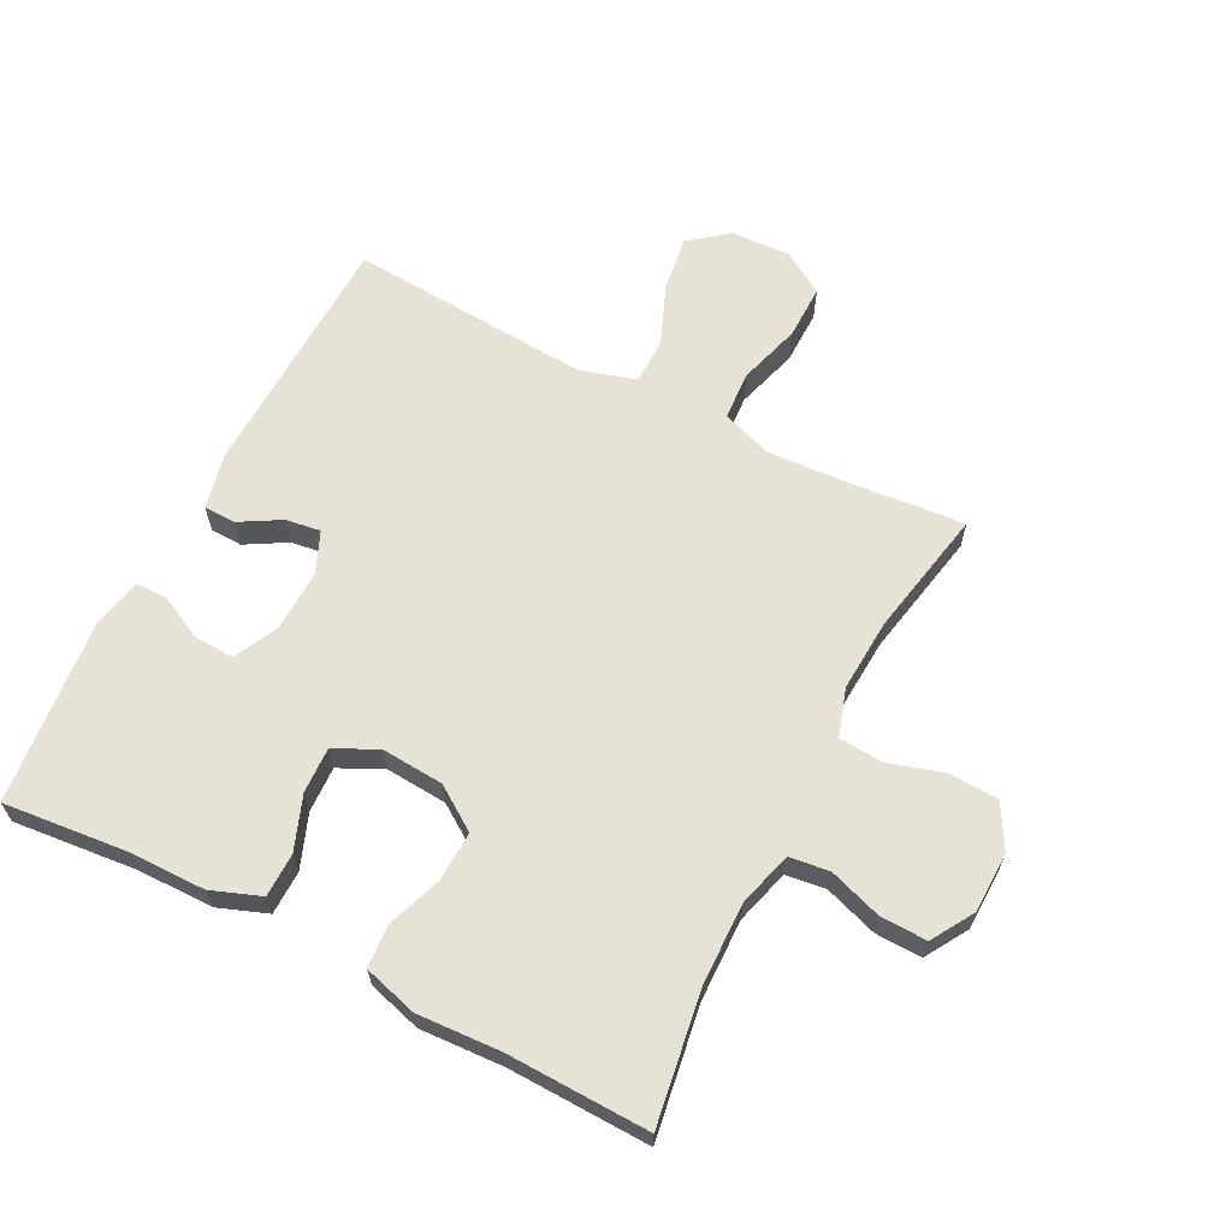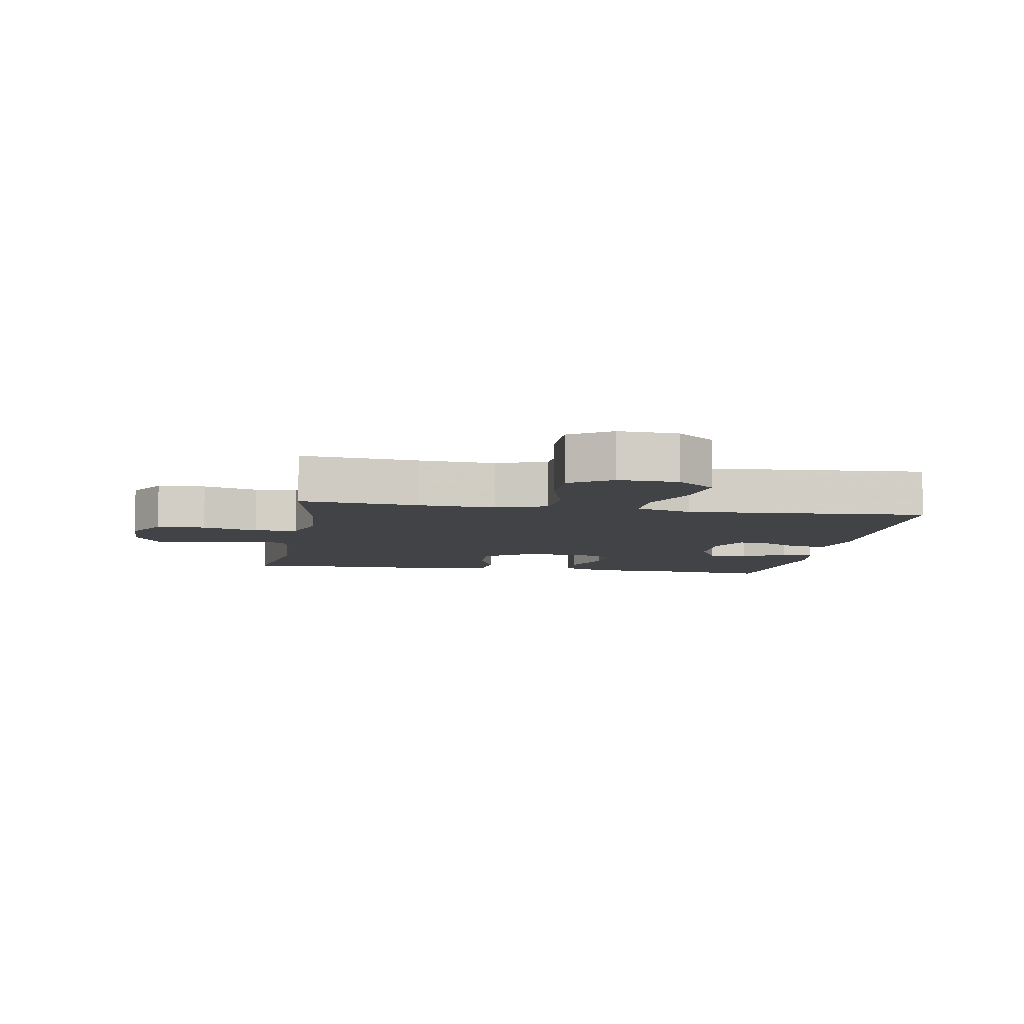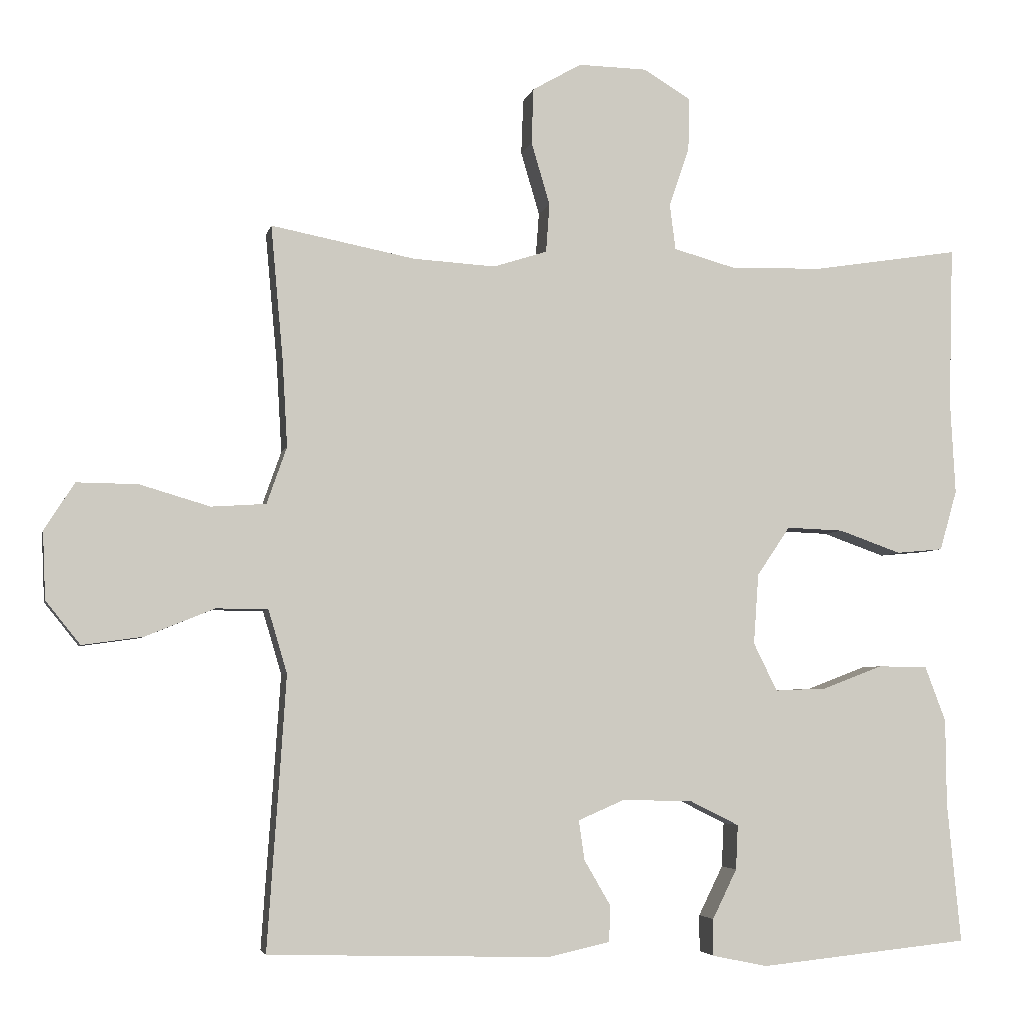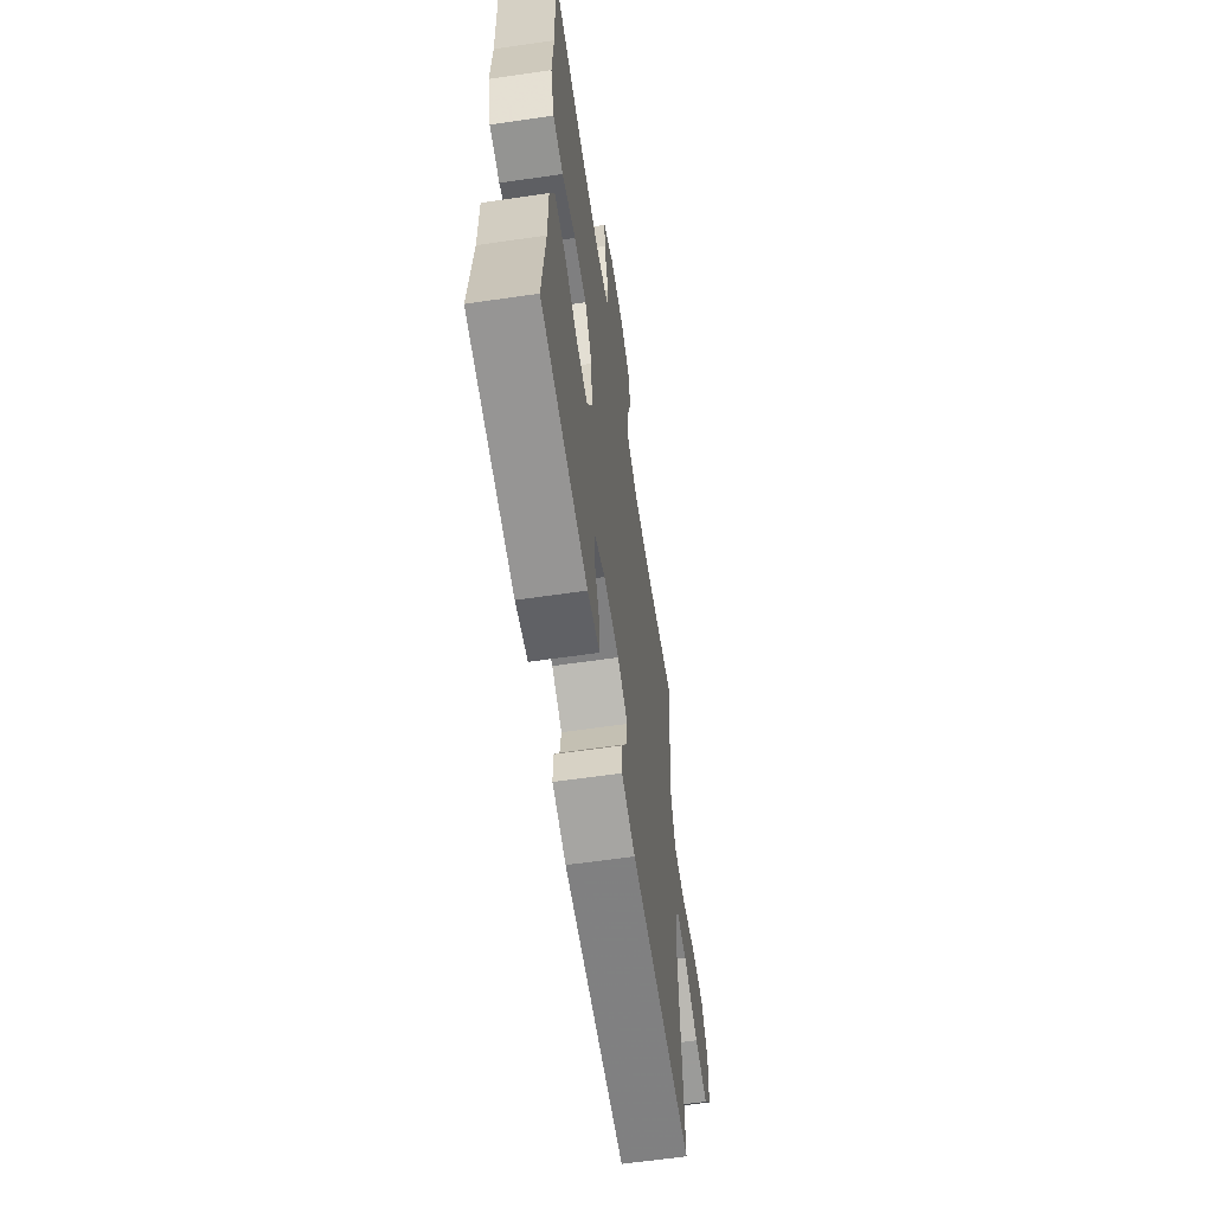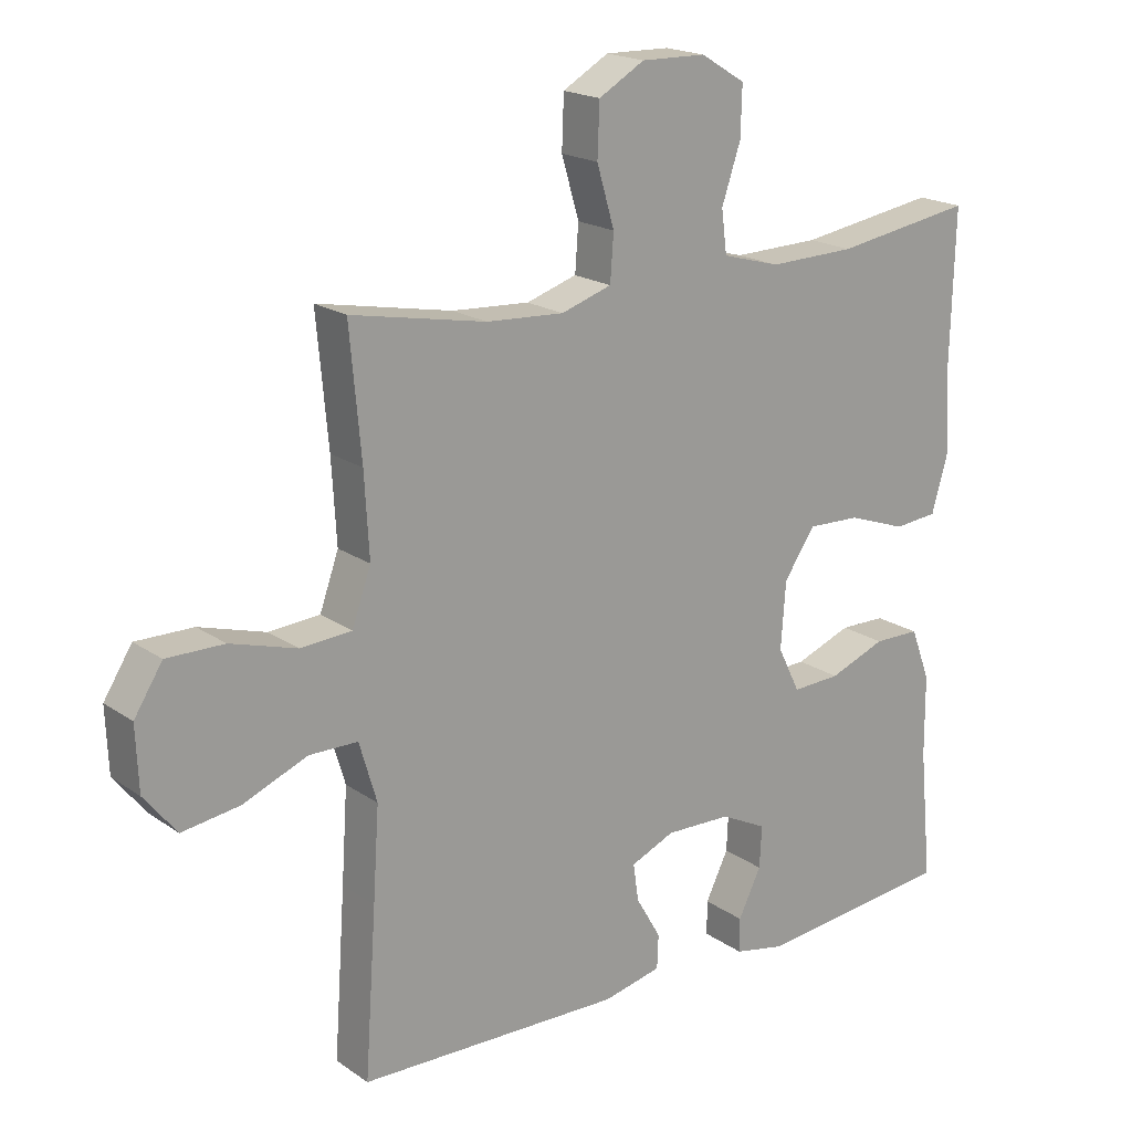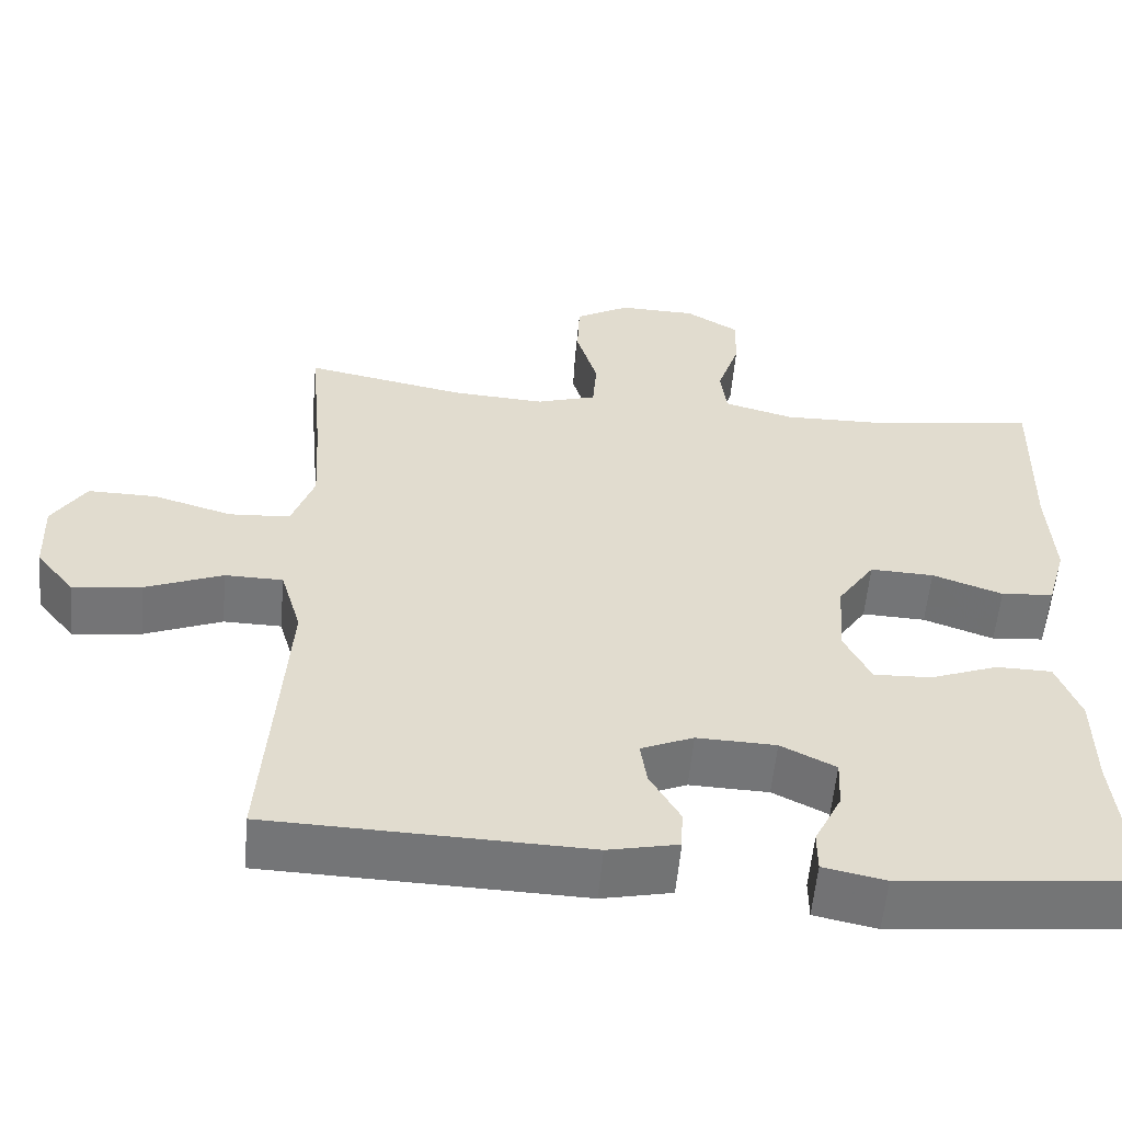
<metadata>
{"format":"obj","ext":"obj","renderer":"f3d","projection":"perspective","resolution":1024,"background":"white","views":[{"elev":63.8,"azim":-62.8,"up":"+Y"},{"elev":-7.2,"azim":80.3,"up":"+Y"},{"elev":-4.4,"azim":168.2,"up":"+Z"},{"elev":-61.8,"azim":-81.6,"up":"+Z"},{"elev":19.1,"azim":141.9,"up":"+Z"},{"elev":-56.5,"azim":174.9,"up":"+Z"}]}
</metadata>
<code>
v 0.5 0.07 0.5
v 0.483 0.07 0.313
v 0.476 0.07 0.192
v 0.504 0.07 0.113
v 0.58 0.07 0.108
v 0.678 0.07 0.137
v 0.763 0.07 0.138
v 0.805 0.07 0.072
v 0.801 0.07 -0.022
v 0.753 0.07 -0.082
v 0.668 0.07 -0.07
v 0.572 0.07 -0.031
v 0.5 0.07 -0.032
v 0.474 0.07 -0.12
v 0.483 0.07 -0.256
v 0.5 0.07 -0.5
v 0.108 0.07 -0.511
v 0.021 0.07 -0.492
v 0.019 0.07 -0.442
v 0.056 0.07 -0.378
v 0.064 0.07 -0.323
v -0.001 0.07 -0.295
v -0.099 0.07 -0.298
v -0.167 0.07 -0.332
v -0.164 0.07 -0.394
v -0.13 0.07 -0.463
v -0.13 0.07 -0.514
v -0.207 0.07 -0.53
v -0.5 0.07 -0.5
v -0.481 0.07 -0.305
v -0.48 0.07 -0.185
v -0.451 0.07 -0.108
v -0.382 0.07 -0.107
v -0.298 0.07 -0.139
v -0.226 0.07 -0.142
v -0.193 0.07 -0.075
v -0.2 0.07 0.023
v -0.246 0.07 0.091
v -0.325 0.07 0.088
v -0.412 0.07 0.057
v -0.477 0.07 0.063
v -0.501 0.07 0.147
v -0.494 0.07 0.277
v -0.5 0.07 0.5
v -0.295 0.07 0.468
v -0.166 0.07 0.465
v -0.08 0.07 0.489
v -0.072 0.07 0.552
v -0.1 0.07 0.635
v -0.102 0.07 0.708
v -0.036 0.07 0.748
v 0.06 0.07 0.75
v 0.128 0.07 0.711
v 0.131 0.07 0.634
v 0.105 0.07 0.546
v 0.11 0.07 0.478
v 0.185 0.07 0.454
v 0.3 0.07 0.461
v 0.5 0 0.5
v 0.483 0 0.313
v 0.476 0 0.192
v 0.504 0 0.113
v 0.58 0 0.108
v 0.678 0 0.137
v 0.763 0 0.138
v 0.805 0 0.072
v 0.801 0 -0.022
v 0.753 0 -0.082
v 0.668 0 -0.07
v 0.572 0 -0.031
v 0.5 0 -0.032
v 0.474 0 -0.12
v 0.483 0 -0.256
v 0.5 0 -0.5
v 0.108 0 -0.511
v 0.021 0 -0.492
v 0.019 0 -0.442
v 0.056 0 -0.378
v 0.064 0 -0.323
v -0.001 0 -0.295
v -0.099 0 -0.298
v -0.167 0 -0.332
v -0.164 0 -0.394
v -0.13 0 -0.463
v -0.13 0 -0.514
v -0.207 0 -0.53
v -0.5 0 -0.5
v -0.481 0 -0.305
v -0.48 0 -0.185
v -0.451 0 -0.108
v -0.382 0 -0.107
v -0.298 0 -0.139
v -0.226 0 -0.142
v -0.193 0 -0.075
v -0.2 0 0.023
v -0.246 0 0.091
v -0.325 0 0.088
v -0.412 0 0.057
v -0.477 0 0.063
v -0.501 0 0.147
v -0.494 0 0.277
v -0.5 0 0.5
v -0.295 0 0.468
v -0.166 0 0.465
v -0.08 0 0.489
v -0.072 0 0.552
v -0.1 0 0.635
v -0.102 0 0.708
v -0.036 0 0.748
v 0.06 0 0.75
v 0.128 0 0.711
v 0.131 0 0.634
v 0.105 0 0.546
v 0.11 0 0.478
v 0.185 0 0.454
v 0.3 0 0.461
f 53 54 55
f 52 53 55
f 51 52 55
f 50 51 55
f 49 50 55
f 48 49 55
f 47 48 55 56
f 46 47 56 57
f 43 44 45
f 45 46 57
f 43 45 57
f 42 43 57
f 41 42 57
f 40 41 57
f 39 40 57
f 32 33 34
f 31 32 34
f 30 31 34
f 29 30 34
f 28 29 34
f 27 28 34
f 26 27 34
f 25 26 34
f 24 25 34 35
f 23 24 35 36
f 18 19 20
f 17 18 20
f 16 17 20
f 15 16 20
f 14 15 20 21
f 13 14 21 22
f 10 11 12
f 9 10 12
f 8 9 12
f 7 8 12
f 6 7 12
f 5 6 12
f 4 5 12 13
f 23 36 37
f 22 23 37
f 13 22 37
f 4 13 37
f 3 4 37
f 38 39 57 58
f 37 38 58
f 3 37 58
f 2 3 58
f 1 2 58
f 113 112 111
f 113 111 110
f 113 110 109
f 113 109 108
f 113 108 107
f 113 107 106
f 114 113 106 105
f 115 114 105 104
f 103 102 101
f 115 104 103
f 115 103 101
f 115 101 100
f 115 100 99
f 115 99 98
f 115 98 97
f 92 91 90
f 92 90 89
f 92 89 88
f 92 88 87
f 92 87 86
f 92 86 85
f 92 85 84
f 92 84 83
f 93 92 83 82
f 94 93 82 81
f 78 77 76
f 78 76 75
f 78 75 74
f 78 74 73
f 79 78 73 72
f 80 79 72 71
f 70 69 68
f 70 68 67
f 70 67 66
f 70 66 65
f 70 65 64
f 70 64 63
f 71 70 63 62
f 95 94 81
f 95 81 80
f 95 80 71
f 95 71 62
f 95 62 61
f 116 115 97 96
f 116 96 95
f 116 95 61
f 116 61 60
f 116 60 59
f 1 59 60 2
f 2 60 61 3
f 3 61 62 4
f 4 62 63 5
f 5 63 64 6
f 6 64 65 7
f 7 65 66 8
f 8 66 67 9
f 9 67 68 10
f 10 68 69 11
f 11 69 70 12
f 12 70 71 13
f 13 71 72 14
f 14 72 73 15
f 15 73 74 16
f 16 74 75 17
f 17 75 76 18
f 18 76 77 19
f 19 77 78 20
f 20 78 79 21
f 21 79 80 22
f 22 80 81 23
f 23 81 82 24
f 24 82 83 25
f 25 83 84 26
f 26 84 85 27
f 27 85 86 28
f 28 86 87 29
f 29 87 88 30
f 30 88 89 31
f 31 89 90 32
f 32 90 91 33
f 33 91 92 34
f 34 92 93 35
f 35 93 94 36
f 36 94 95 37
f 37 95 96 38
f 38 96 97 39
f 39 97 98 40
f 40 98 99 41
f 41 99 100 42
f 42 100 101 43
f 43 101 102 44
f 44 102 103 45
f 45 103 104 46
f 46 104 105 47
f 47 105 106 48
f 48 106 107 49
f 49 107 108 50
f 50 108 109 51
f 51 109 110 52
f 52 110 111 53
f 53 111 112 54
f 54 112 113 55
f 55 113 114 56
f 56 114 115 57
f 57 115 116 58
f 58 116 59 1

</code>
